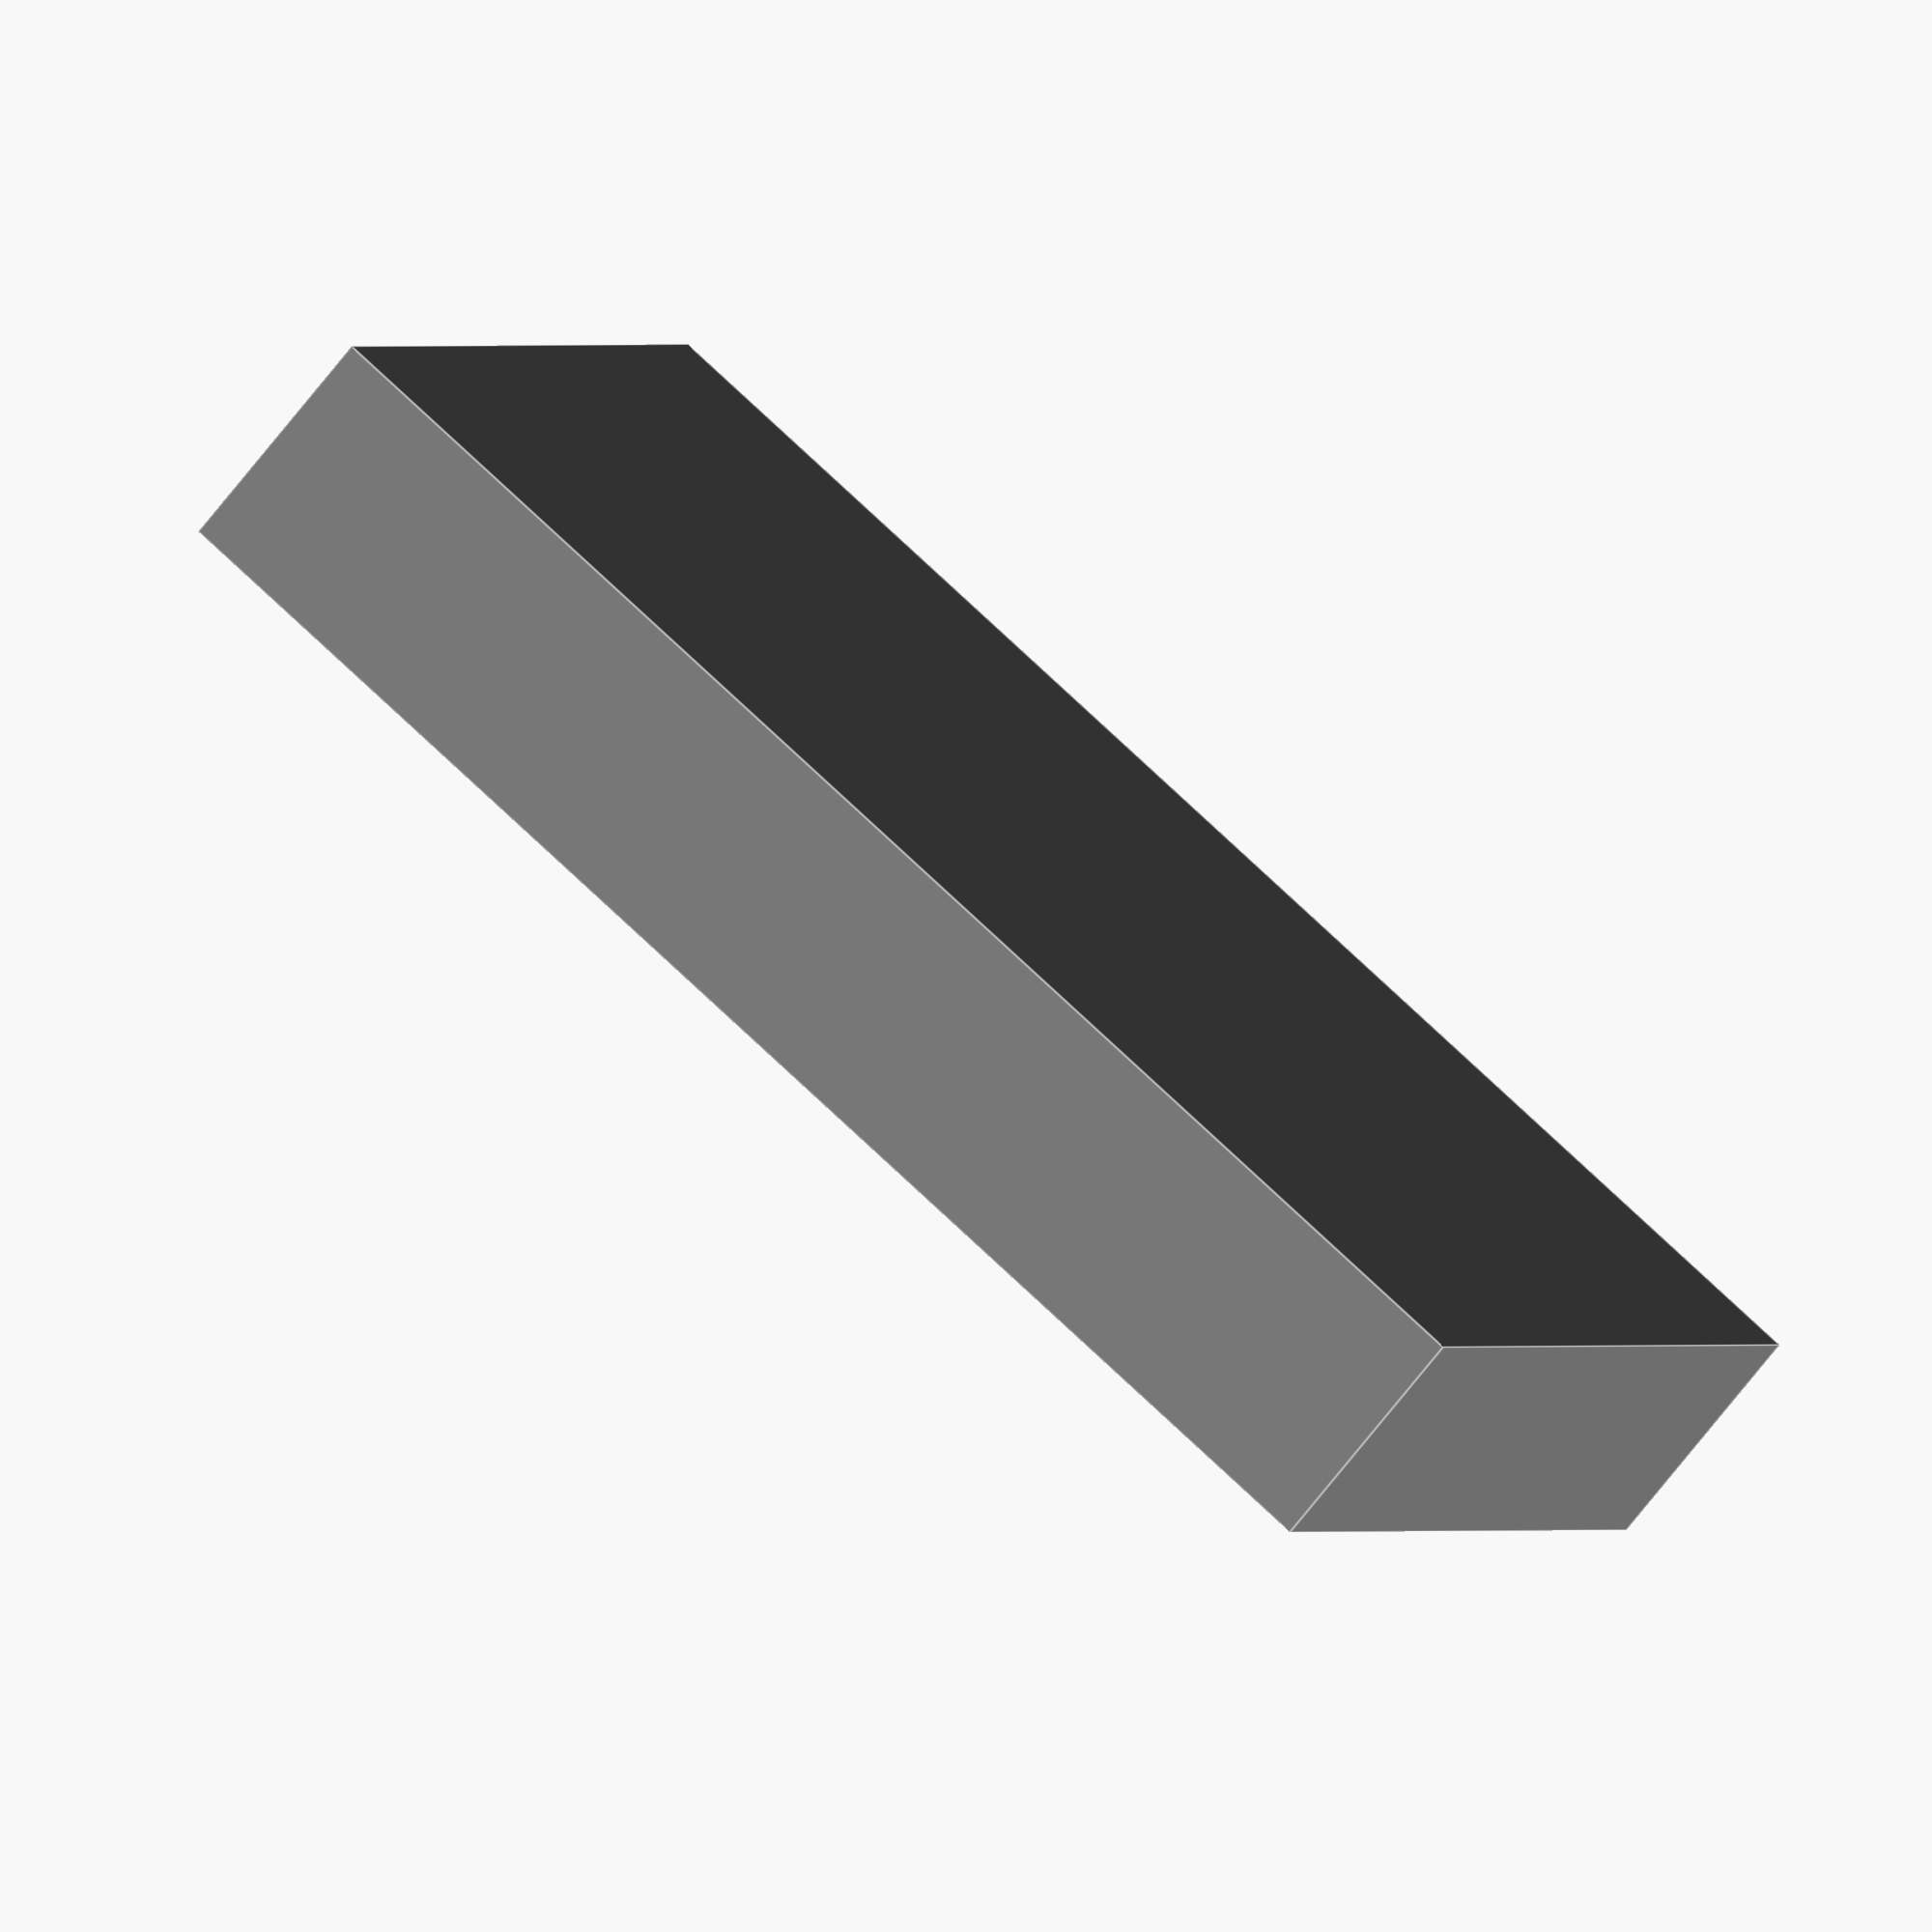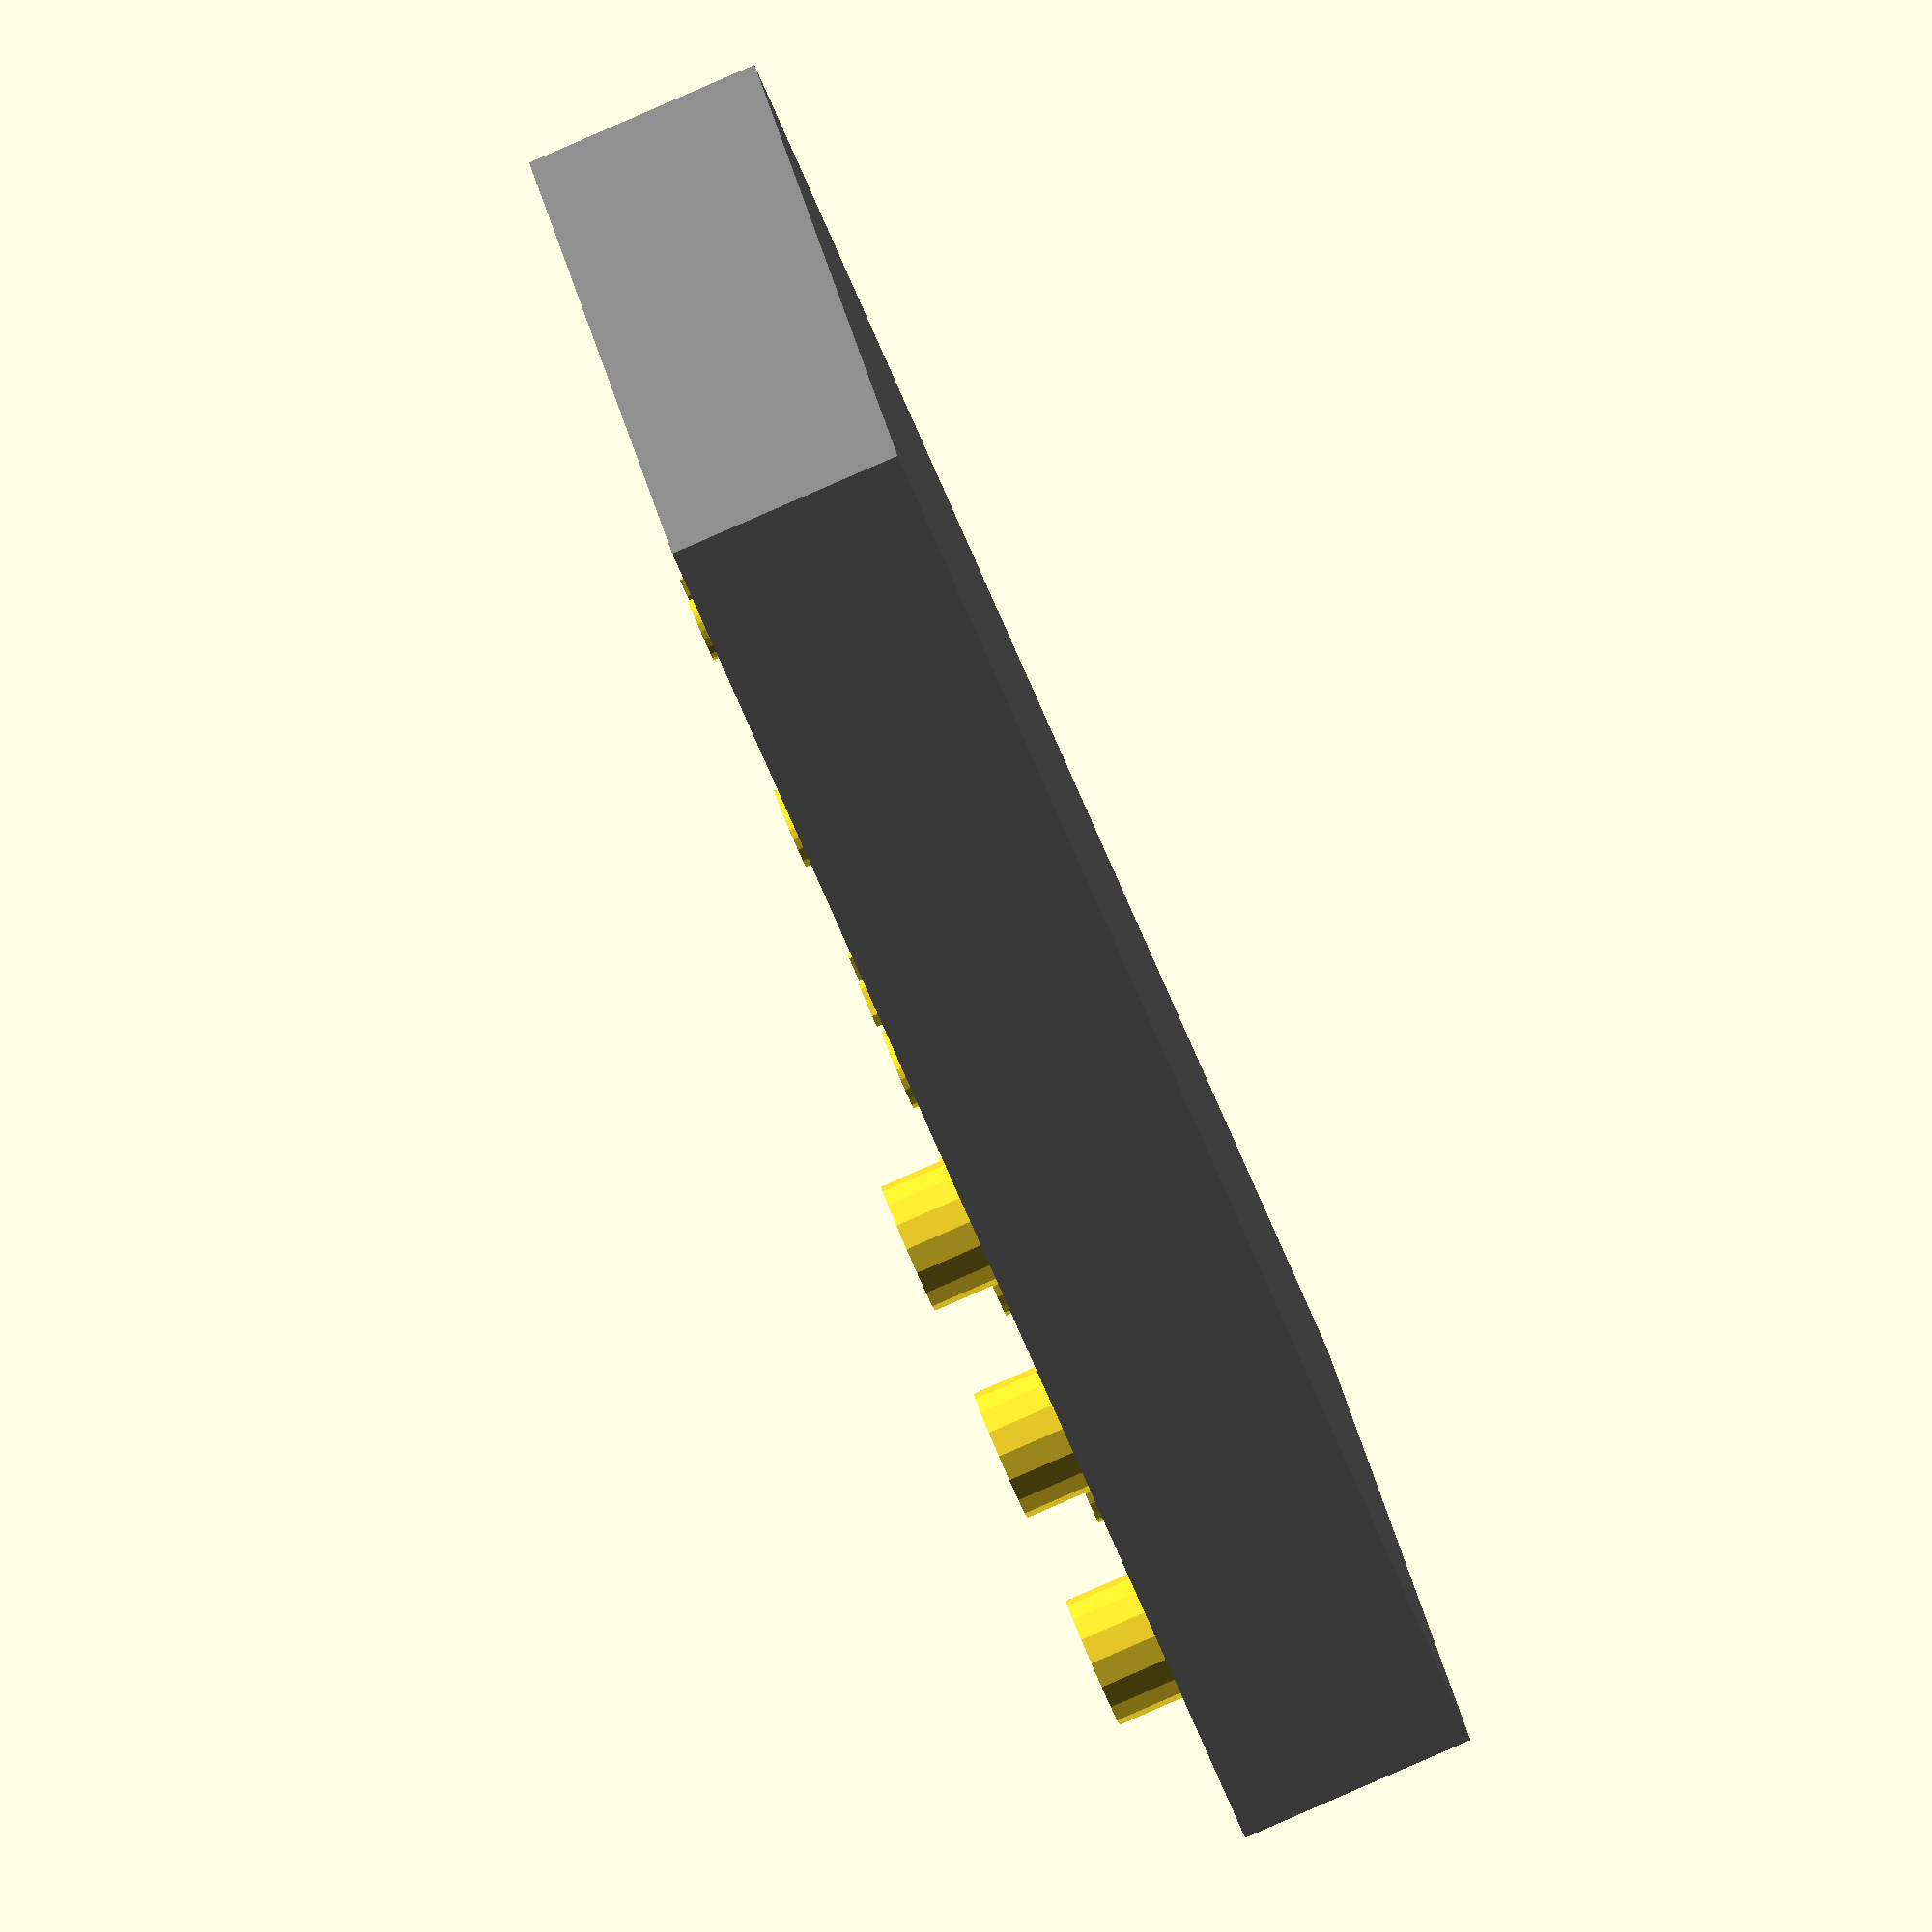
<openscad>
// text_on_cube.scad - Example for text() usage in OpenSCAD

echo(version=version());

font = "Liberation Sans";

cube_size = 60;
letter_size = 4.5;
letter_height = 1;
nut_radius = 4.65;

o = cube_size / 2 - letter_height / 2;


module letter(l) {
	// Use linear_extrude() to make the letters 3D objects as they
	// are only 2D shapes when only using text()
	linear_extrude(height = letter_height) {
		text(l, size = letter_size, font = font, halign = "center", valign = "center", $fn = 16);
	}
}

difference() {
	union() {
		color("gray") cube([62, 44, 10], center = true);
		translate([-15, -9, 5]) letter("3");
		translate([-5, -9, 5]) letter("6");
		translate([5, -9, 5]) letter("10");
		translate([15, -9, 5]) letter("20");
		translate([25, -9, 5]) letter("30");

		translate([5, 13, 3]) cylinder(r=2.75, h=10, center=true, $fn=16);
		translate([15, 13, 3]) cylinder(r=2.75, h=10, center=true, $fn=16);
		translate([25, 13, 3]) cylinder(r=2.75, h=10, center=true, $fn=16);
	}

	translate([-25, -17, 2]) cylinder(r=nut_radius, h=10, center=true, $fn=6);
	translate([-15, -17, 2]) cylinder(r=nut_radius, h=10, center=true, $fn=6);
	translate([-5, -17, 2]) cylinder(r=nut_radius, h=10, center=true, $fn=6);
	translate([5, -17, 2]) cylinder(r=nut_radius, h=10, center=true, $fn=6);
	translate([15, -17, 2]) cylinder(r=nut_radius, h=10, center=true, $fn=6);
	translate([25, -17, 2]) cylinder(r=nut_radius, h=10, center=true, $fn=6);

	translate([-25, -1, 2]) cylinder(r=nut_radius, h=10, center=true, $fn=6);
	translate([-15, -1, 2]) cylinder(r=nut_radius, h=10, center=true, $fn=6);
	translate([-5, -1, 2]) cylinder(r=nut_radius, h=10, center=true, $fn=6);
	translate([5, -1, 2]) cylinder(r=nut_radius, h=10, center=true, $fn=6);
	translate([15, -1, 2]) cylinder(r=nut_radius, h=10, center=true, $fn=6);
	translate([25, -1, 2]) cylinder(r=nut_radius, h=10, center=true, $fn=6);

	translate([-25, 13, 2]) cylinder(r=3.25, h=10, center=true, $fn=16);
	translate([-15, 13, 2]) cylinder(r=3.25, h=10, center=true, $fn=16);
	translate([-5, 13, 2]) cylinder(r=3.25, h=10, center=true, $fn=16);
	translate([-25, 13, 2]) cylinder(r=3.25, h=10, center=true, $fn=16);

	translate([5, 13, 6]) cylinder(r=.8, h=5, center=true, $fn=16);
	translate([15, 13, 6]) cylinder(r=.8, h=5, center=true, $fn=16);
	translate([25, 13, 6]) cylinder(r=.8, h=5, center=true, $fn=16);



	// Put some symbols on top and bottom using symbols from the
	// Unicode symbols table.
	// (see https://en.wikipedia.org/wiki/Miscellaneous_Symbols)
	//
	// Note that depending on the font used, not all the symbols
	// are actually available.
	translate([0, 0, o])  letter("\u263A");
	translate([0, 0, -o - letter_height])  letter("\u263C");
}

</openscad>
<views>
elev=74.7 azim=336.5 roll=141.4 proj=o view=edges
elev=86.5 azim=199.4 roll=113.5 proj=o view=solid
</views>
